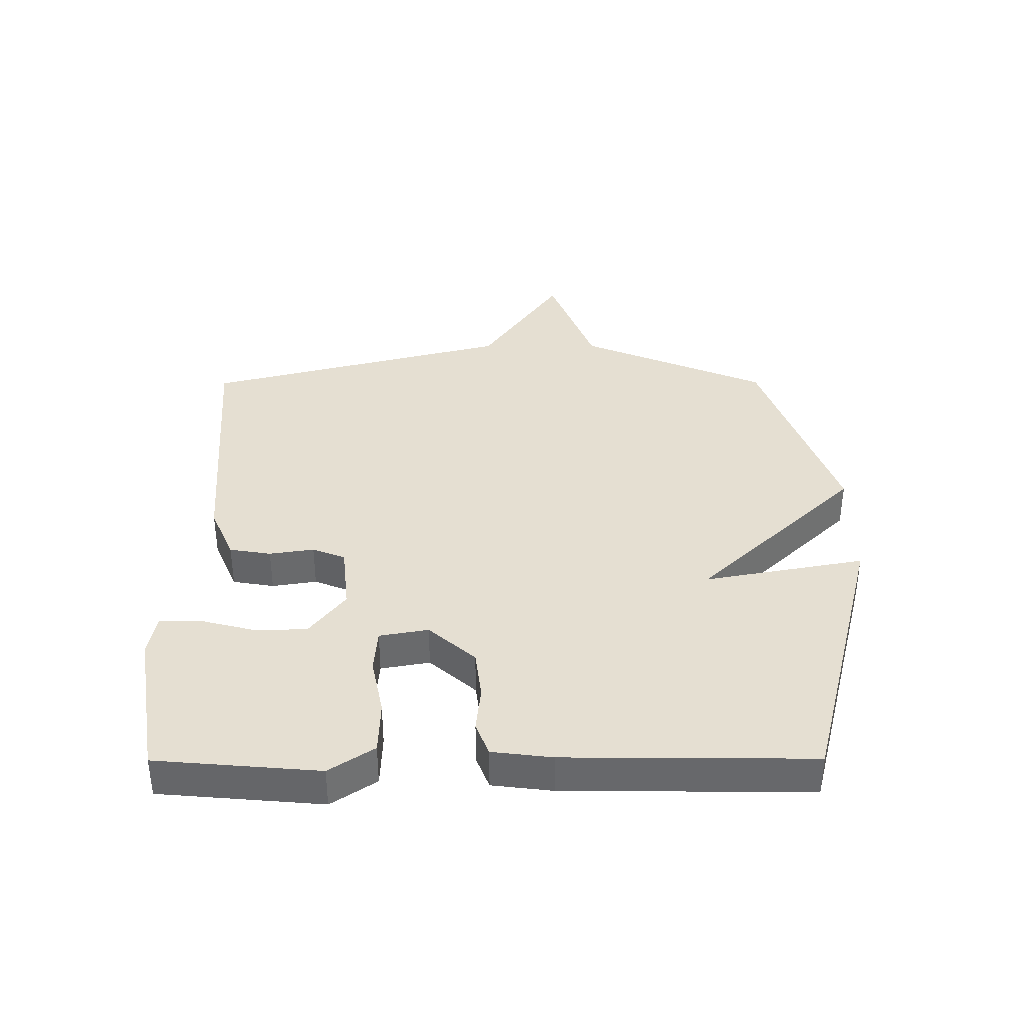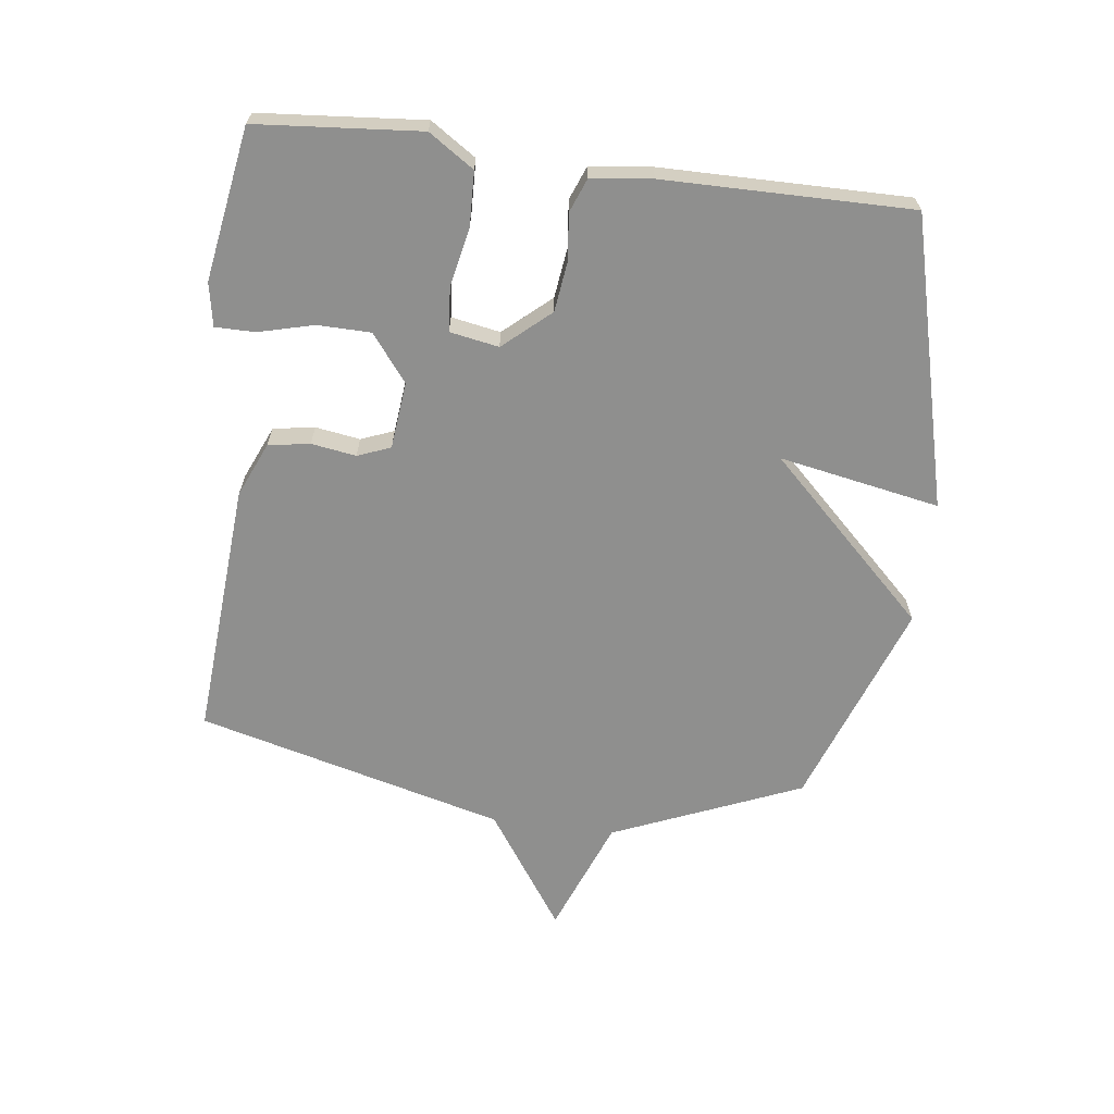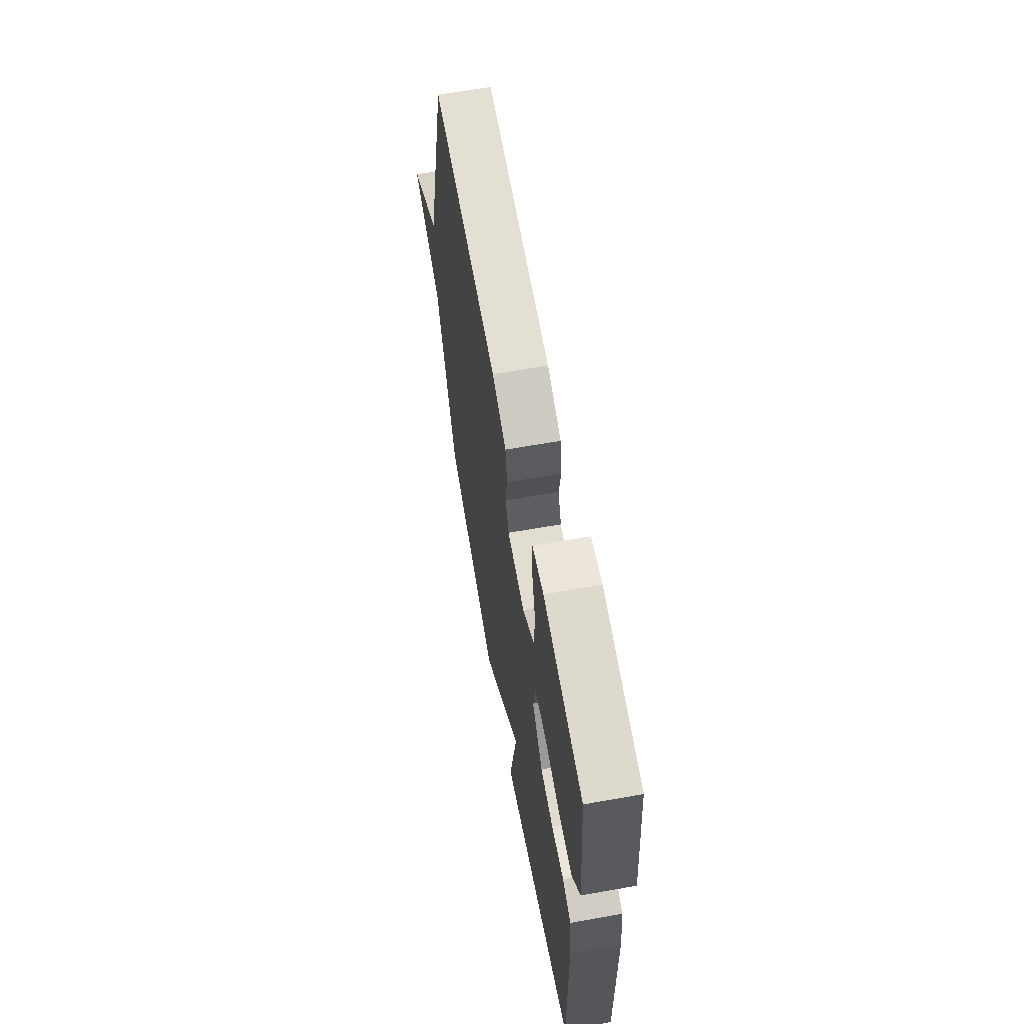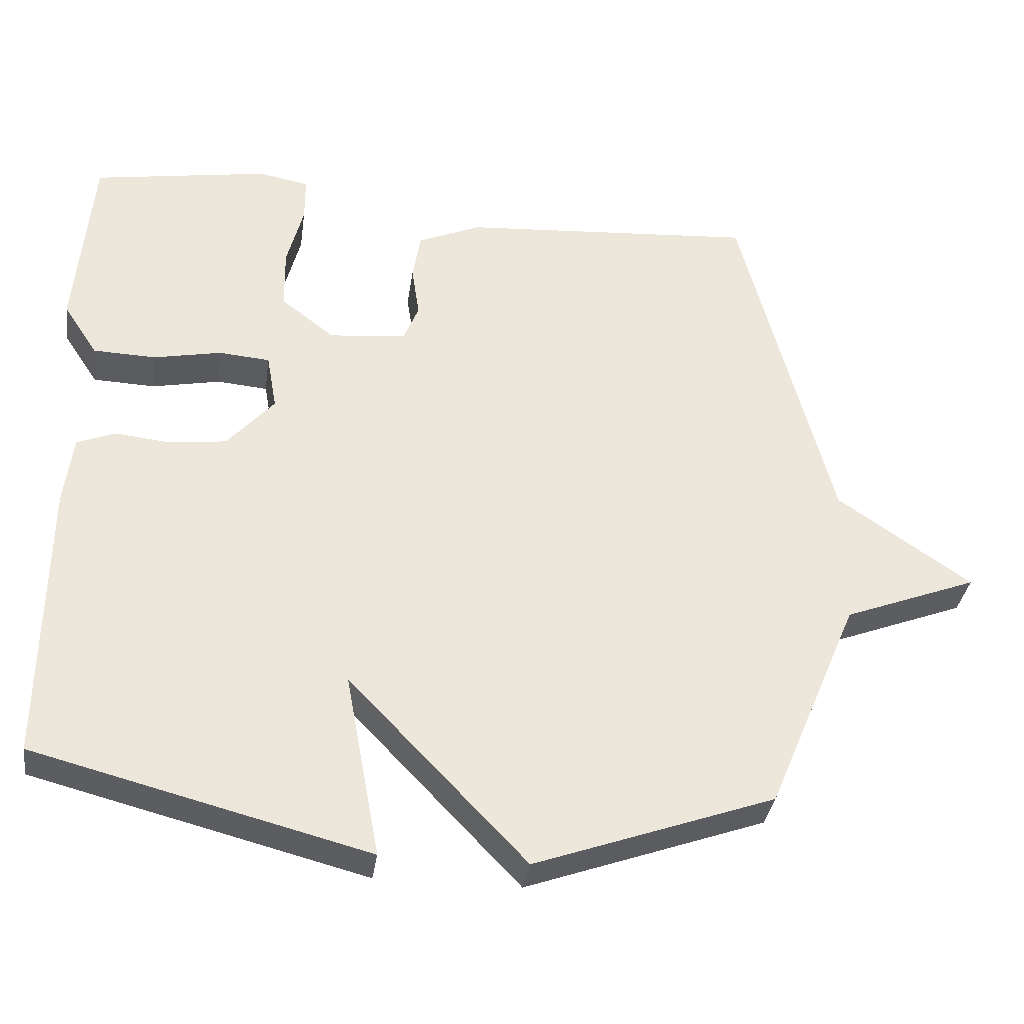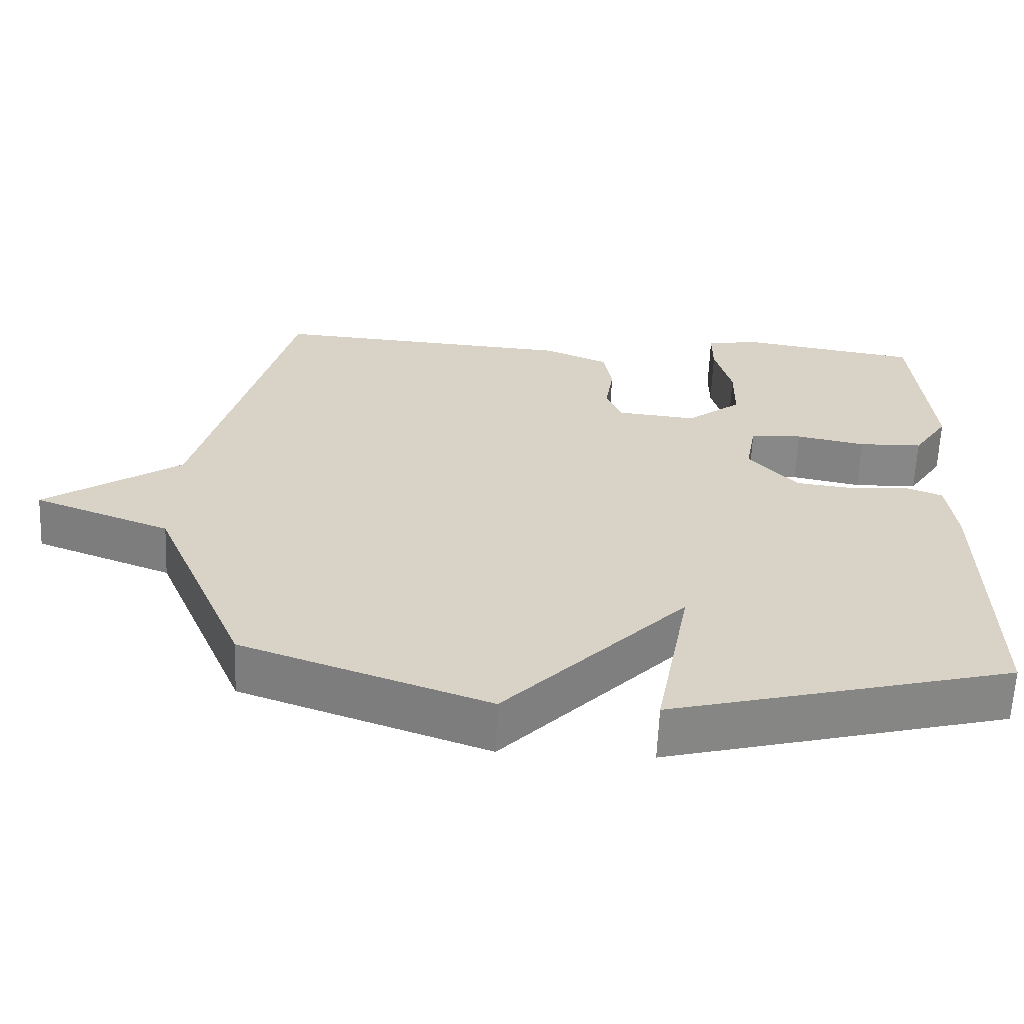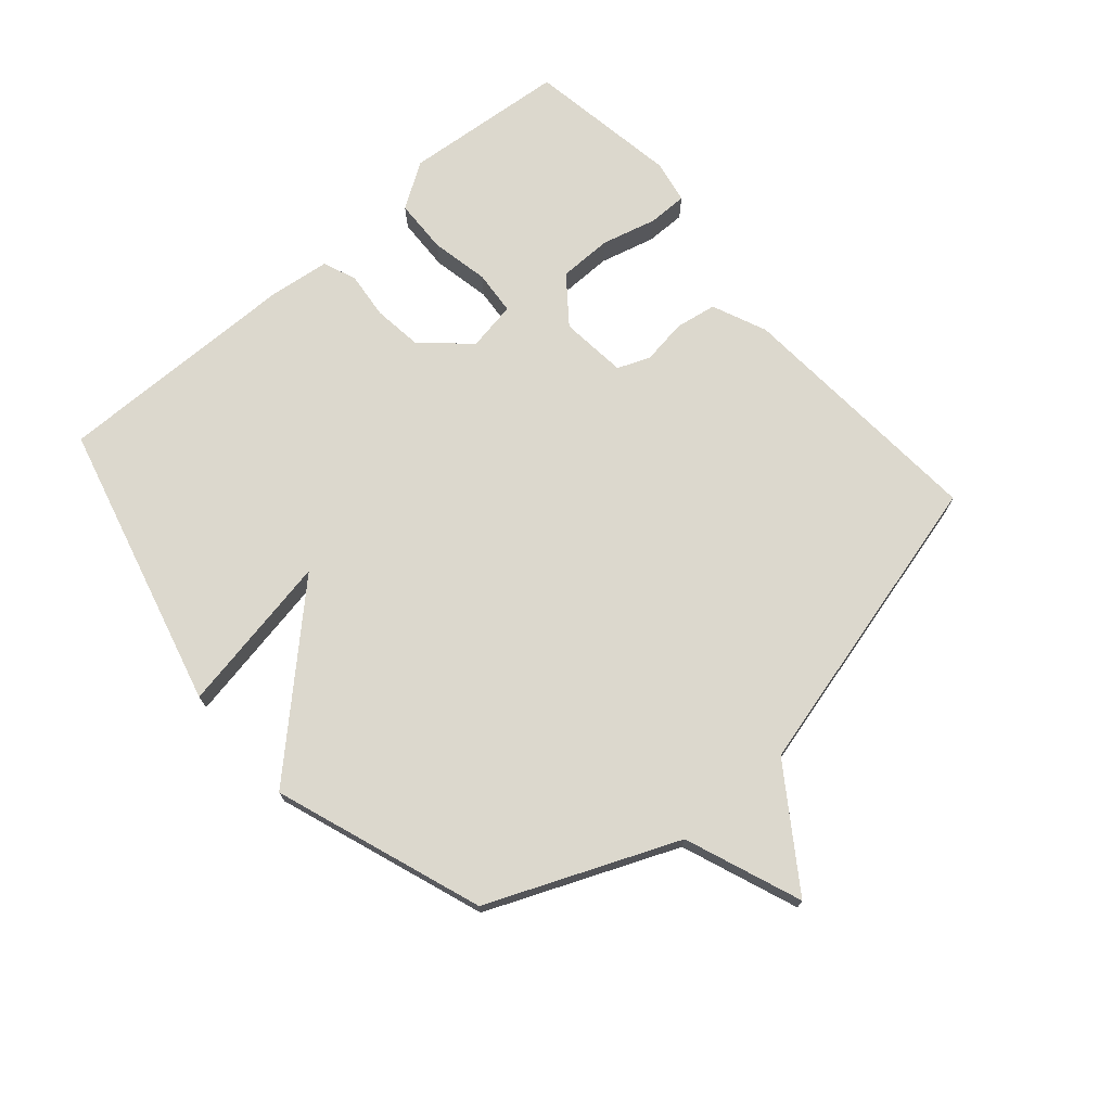
<metadata>
{"format":"obj","ext":"obj","renderer":"f3d","projection":"perspective","resolution":1024,"background":"white","views":[{"elev":37.5,"azim":89.8,"up":"+Y"},{"elev":-65.1,"azim":82.6,"up":"+Y"},{"elev":63.2,"azim":79.8,"up":"+Z"},{"elev":-34.6,"azim":172.0,"up":"+Z"},{"elev":-62.5,"azim":-2.4,"up":"+Z"},{"elev":72.4,"azim":-130.9,"up":"+Y"}]}
</metadata>
<code>
v 0.5 0.07 0.5
v 0.523 0.07 0.236
v 0.475 0.07 0.163
v 0.388 0.07 0.16
v 0.293 0.07 0.179
v 0.222 0.07 0.173
v 0.208 0.07 0.094
v 0.274 0.07 0.019
v 0.354 0.07 0.009
v 0.43 0.07 0.017
v 0.484 0.07 -0.004
v 0.496 0.07 -0.102
v 0.5 0.07 -0.5
v 0.035 0.07 -0.62
v 0.083 0.07 -0.361
v -0.165 0.07 -0.62
v -0.5 0.07 -0.5
v -0.628 0.07 -0.196
v -0.815 0.07 -0.124
v -0.628 0.07 0.004
v -0.5 0.07 0.5
v -0.086 0.07 0.471
v 0.002 0.07 0.433
v 0.013 0.07 0.366
v 0.002 0.07 0.294
v 0.023 0.07 0.241
v 0.131 0.07 0.23
v 0.206 0.07 0.288
v 0.207 0.07 0.374
v 0.184 0.07 0.463
v 0.184 0.07 0.527
v 0.254 0.07 0.54
v 0.5 0 0.5
v 0.523 0 0.236
v 0.475 0 0.163
v 0.388 0 0.16
v 0.293 0 0.179
v 0.222 0 0.173
v 0.208 0 0.094
v 0.274 0 0.019
v 0.354 0 0.009
v 0.43 0 0.017
v 0.484 0 -0.004
v 0.496 0 -0.102
v 0.5 0 -0.5
v 0.035 0 -0.62
v 0.083 0 -0.361
v -0.165 0 -0.62
v -0.5 0 -0.5
v -0.628 0 -0.196
v -0.815 0 -0.124
v -0.628 0 0.004
v -0.5 0 0.5
v -0.086 0 0.471
v 0.002 0 0.433
v 0.013 0 0.366
v 0.002 0 0.294
v 0.023 0 0.241
v 0.131 0 0.23
v 0.206 0 0.288
v 0.207 0 0.374
v 0.184 0 0.463
v 0.184 0 0.527
v 0.254 0 0.54
f 3 4 5
f 2 3 5
f 1 2 5
f 32 1 5
f 31 32 5
f 30 31 5
f 29 30 5
f 28 29 5 6
f 27 28 6 7
f 26 27 7
f 23 24 25
f 22 23 25
f 21 22 25
f 20 21 25
f 20 25 26
f 19 20 26
f 18 19 26
f 26 7 8
f 18 26 8
f 17 18 8
f 16 17 8
f 15 16 8
f 13 14 15
f 12 13 15
f 11 12 15
f 10 11 15
f 9 10 15
f 8 9 15
f 37 36 35
f 37 35 34
f 37 34 33
f 37 33 64
f 37 64 63
f 37 63 62
f 37 62 61
f 38 37 61 60
f 39 38 60 59
f 39 59 58
f 57 56 55
f 57 55 54
f 57 54 53
f 57 53 52
f 58 57 52
f 58 52 51
f 58 51 50
f 40 39 58
f 40 58 50
f 40 50 49
f 40 49 48
f 40 48 47
f 47 46 45
f 47 45 44
f 47 44 43
f 47 43 42
f 47 42 41
f 47 41 40
f 1 33 34 2
f 2 34 35 3
f 3 35 36 4
f 4 36 37 5
f 5 37 38 6
f 6 38 39 7
f 7 39 40 8
f 8 40 41 9
f 9 41 42 10
f 10 42 43 11
f 11 43 44 12
f 12 44 45 13
f 13 45 46 14
f 14 46 47 15
f 15 47 48 16
f 16 48 49 17
f 17 49 50 18
f 18 50 51 19
f 19 51 52 20
f 20 52 53 21
f 21 53 54 22
f 22 54 55 23
f 23 55 56 24
f 24 56 57 25
f 25 57 58 26
f 26 58 59 27
f 27 59 60 28
f 28 60 61 29
f 29 61 62 30
f 30 62 63 31
f 31 63 64 32
f 32 64 33 1

</code>
